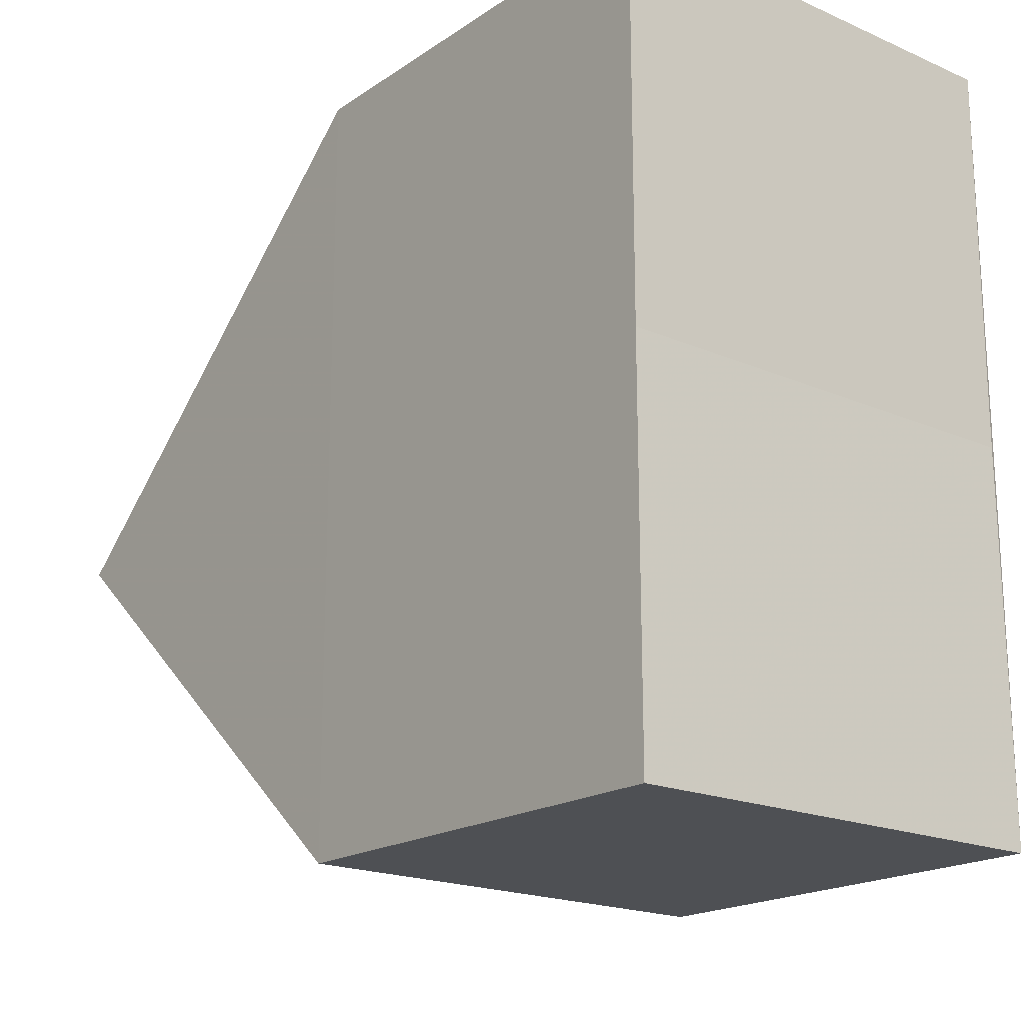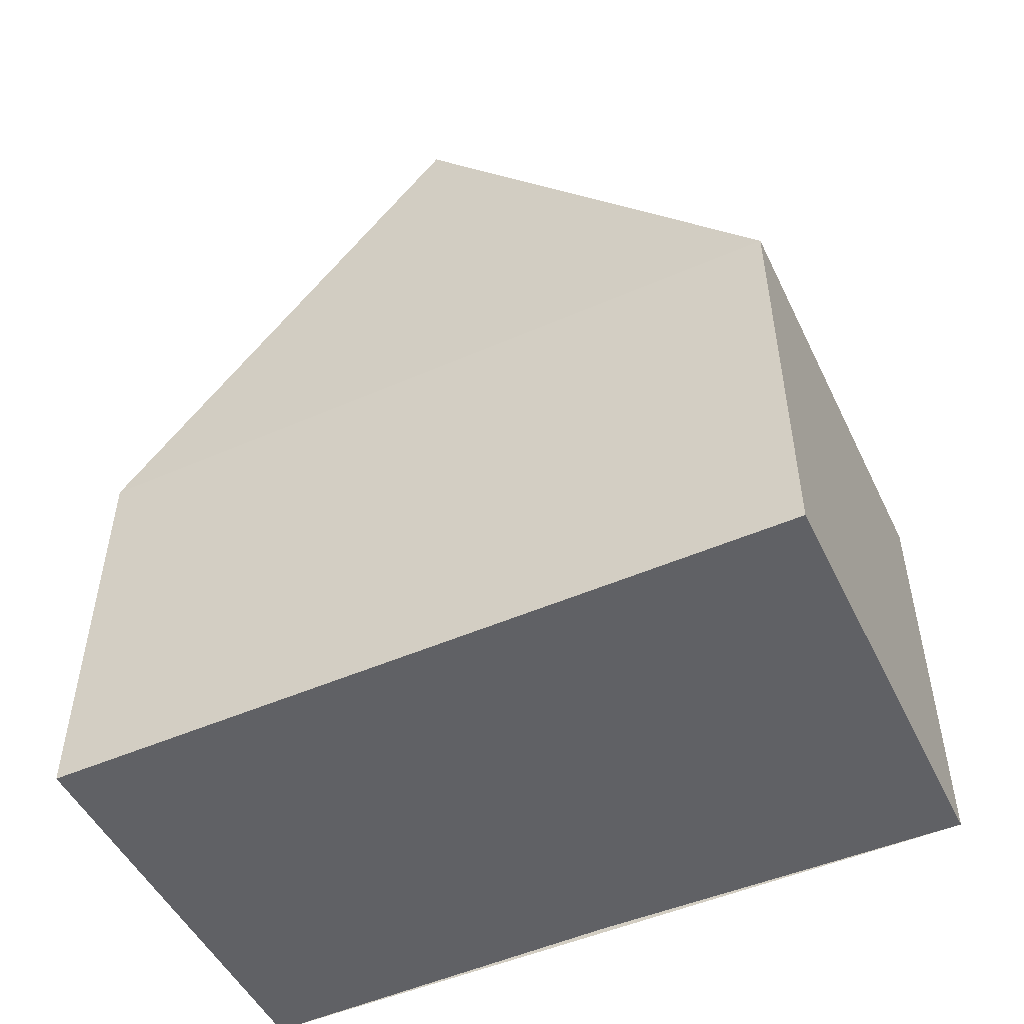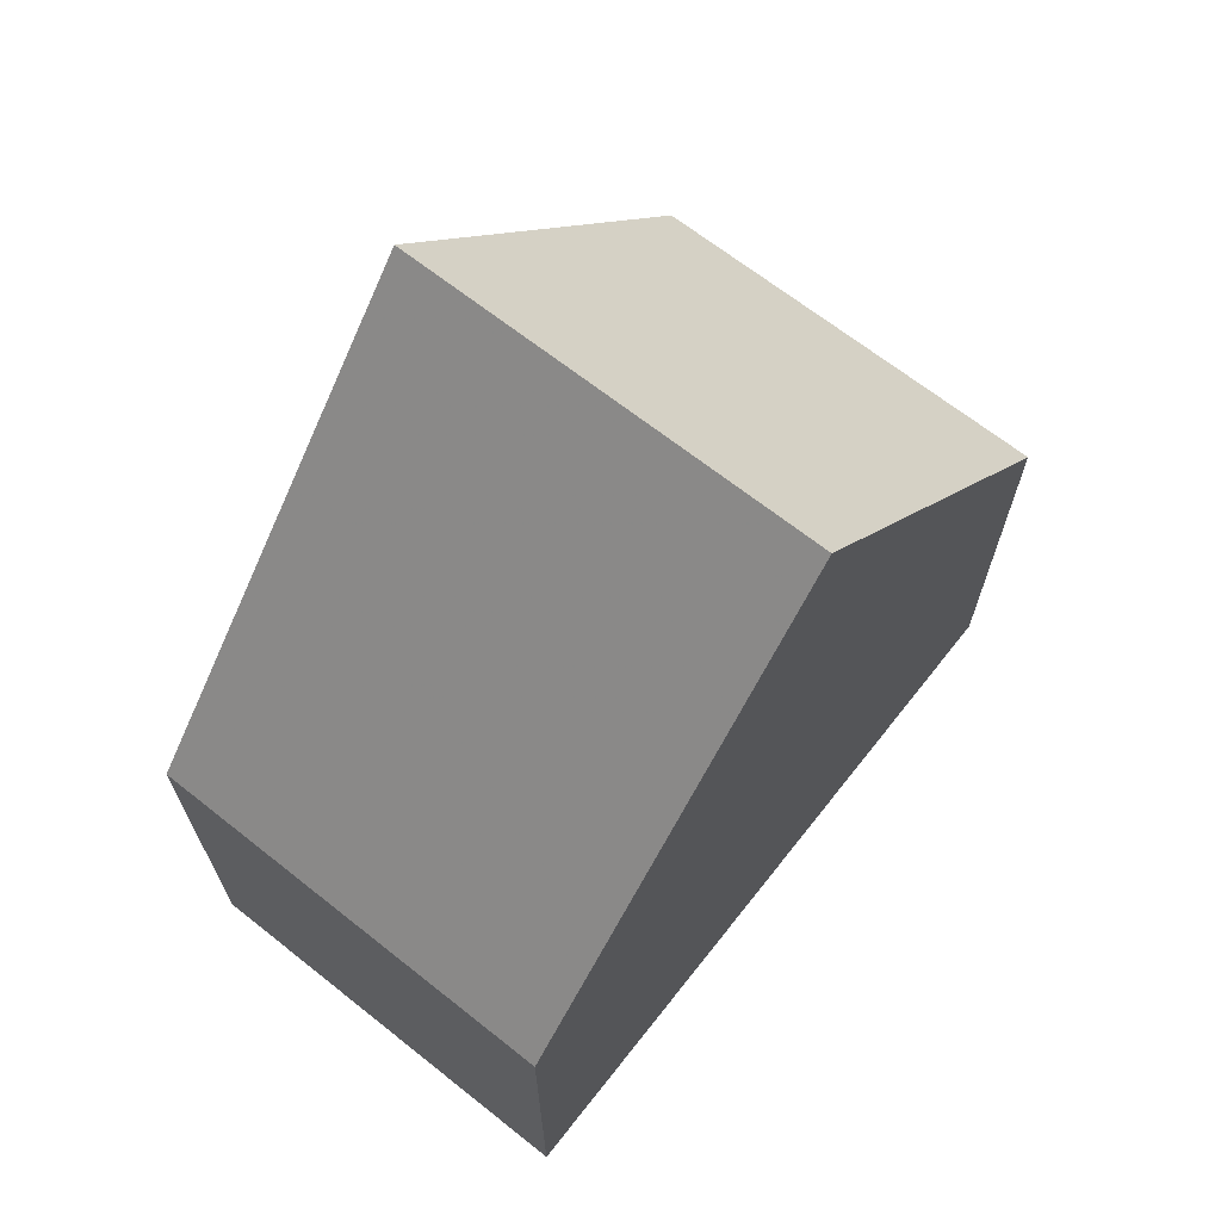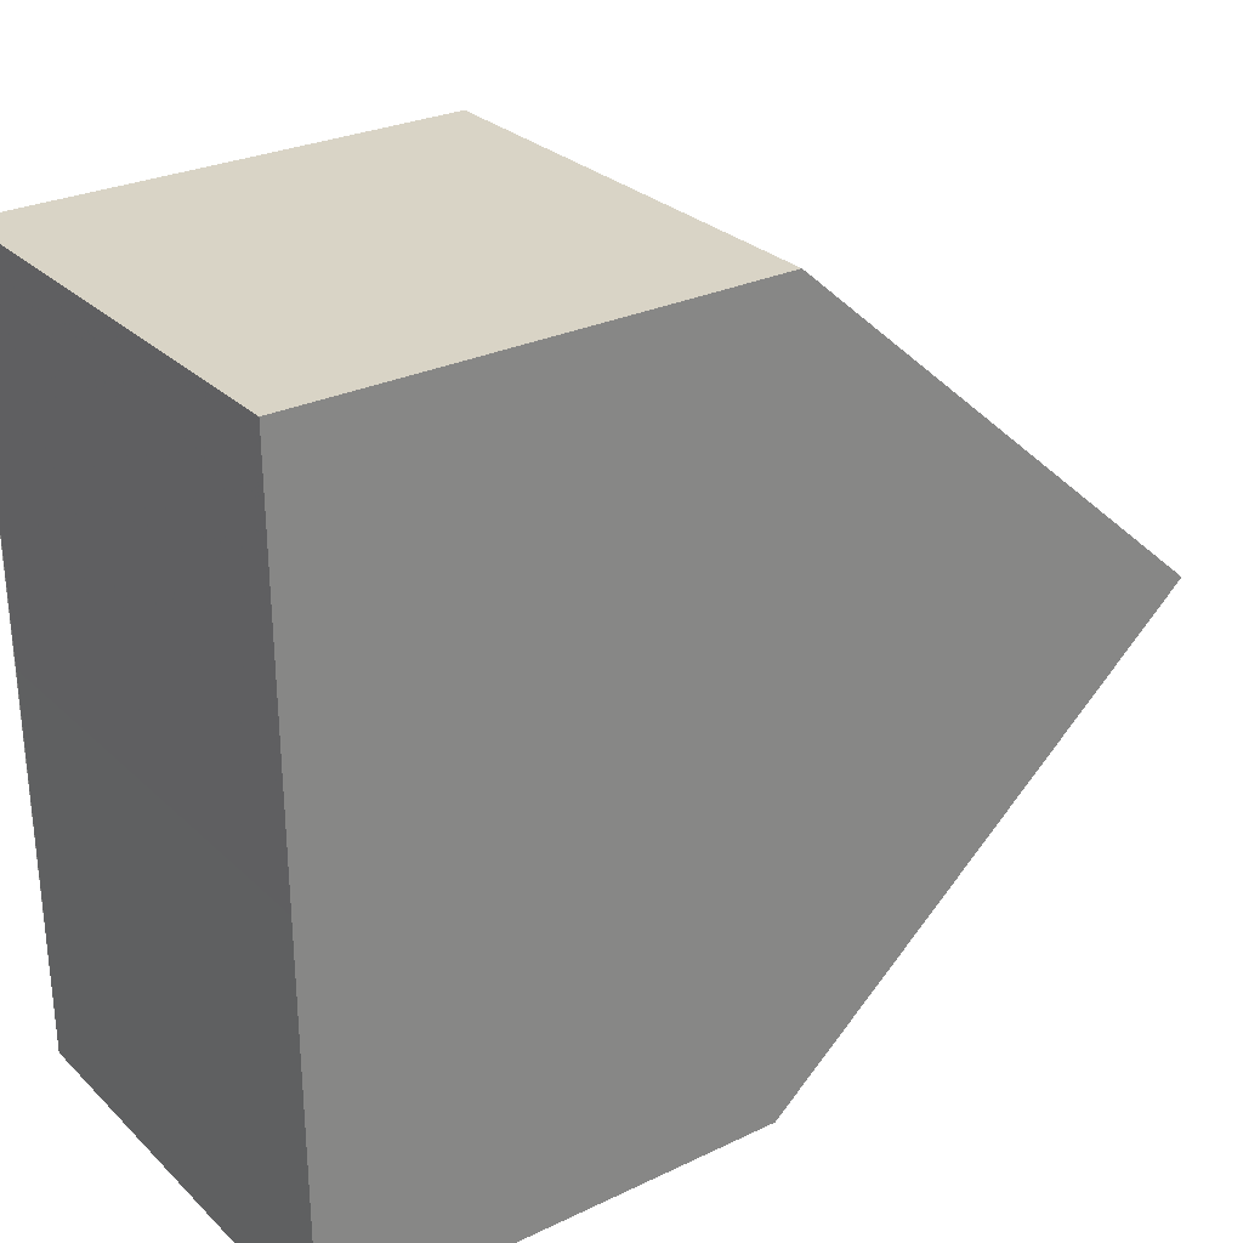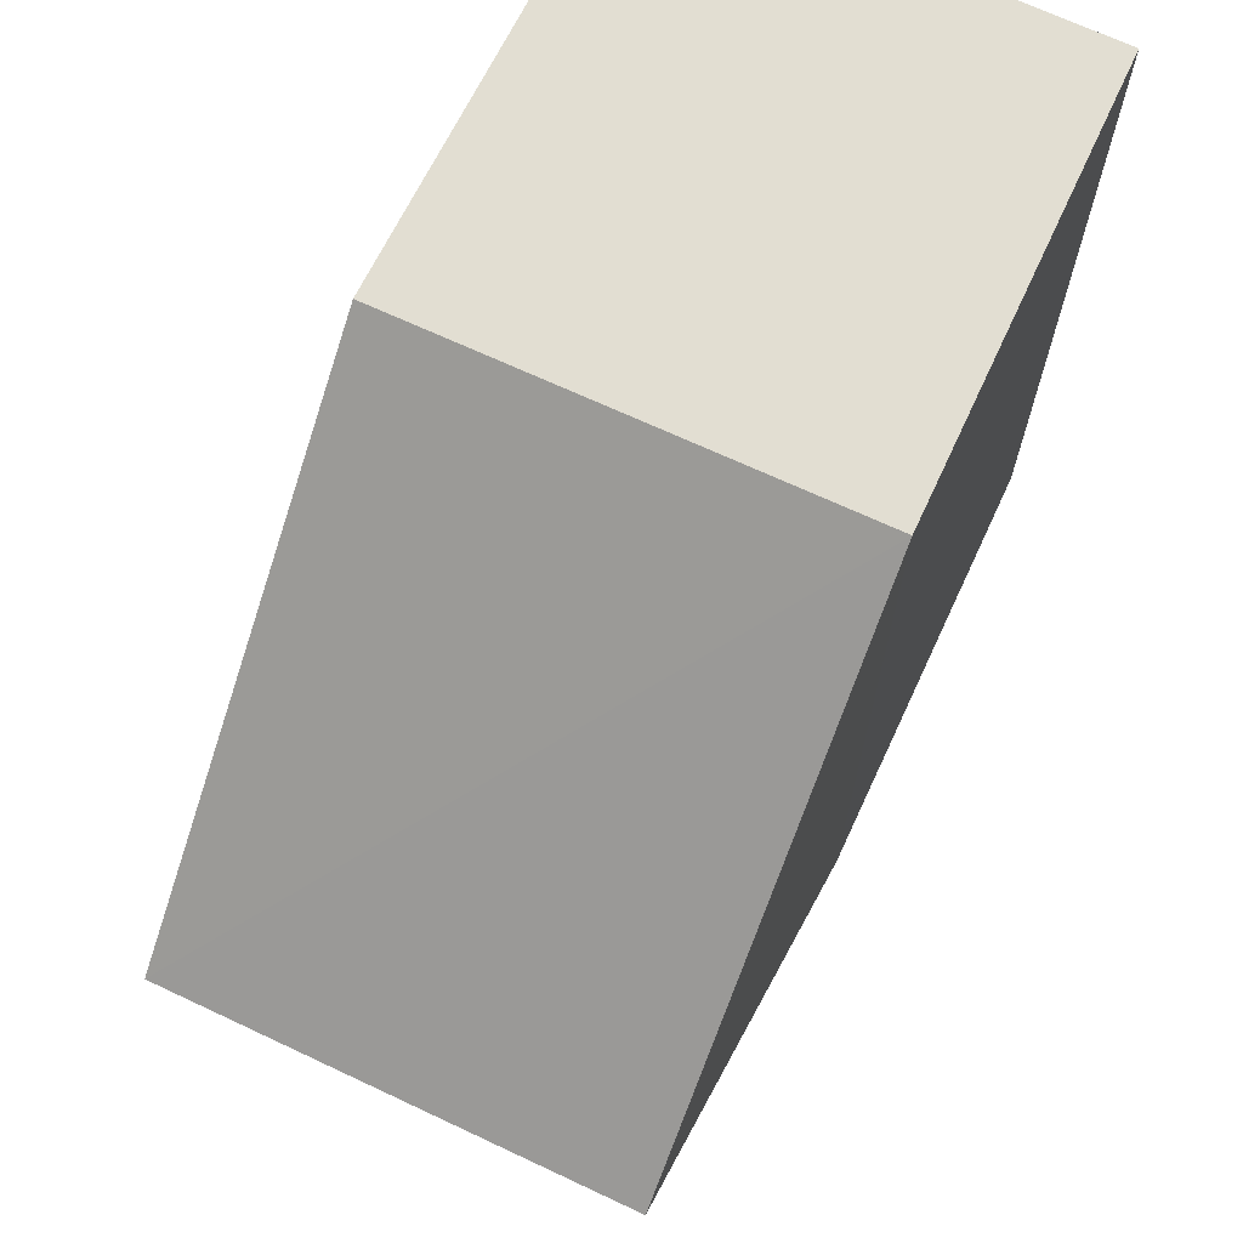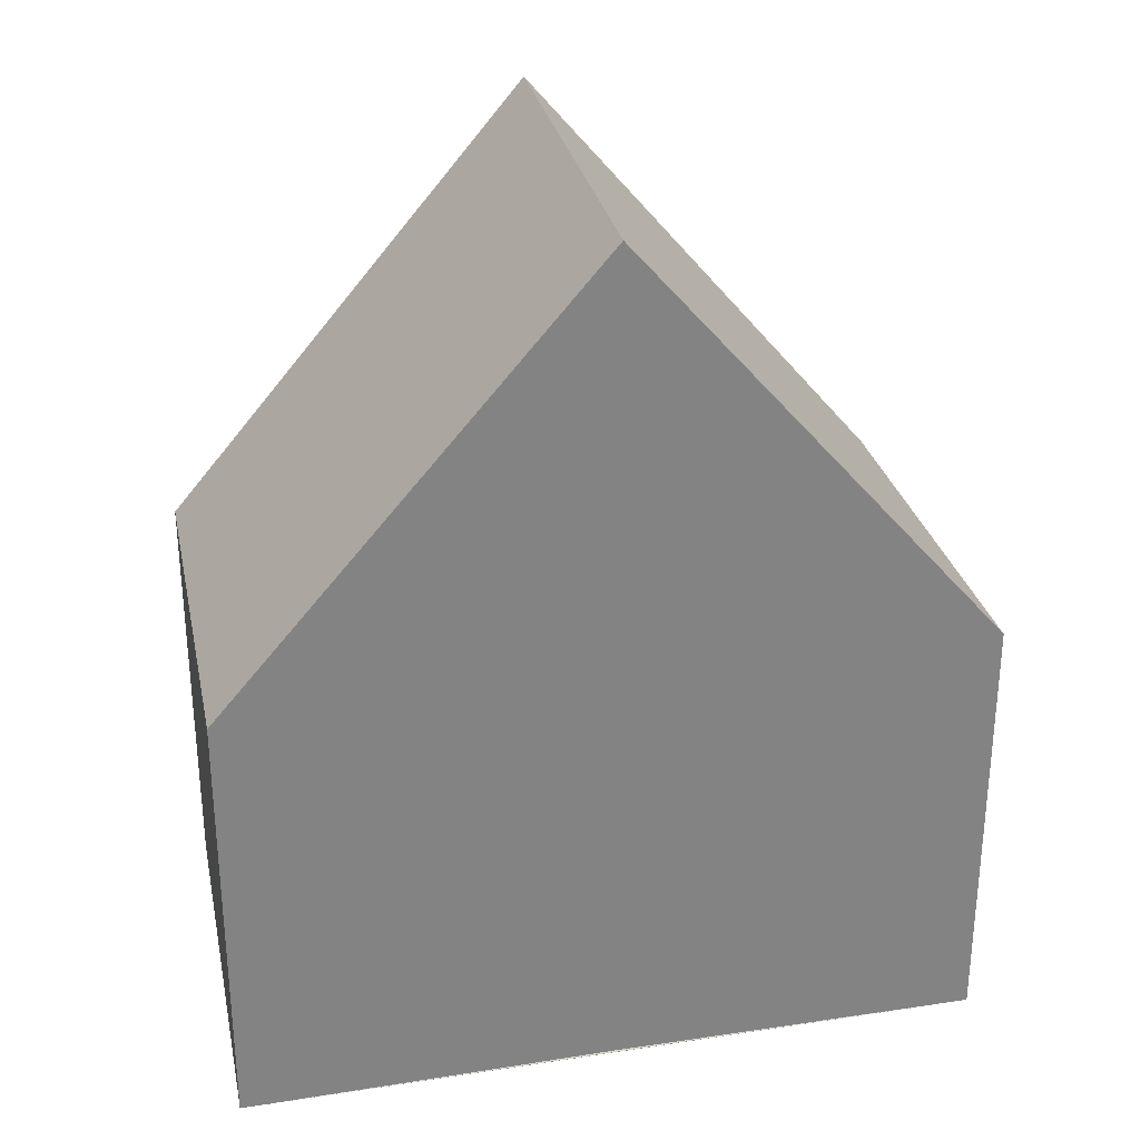
<metadata>
{"format":"obj","ext":"obj","renderer":"f3d","projection":"perspective","resolution":1024,"background":"white","views":[{"elev":-18.8,"azim":-39.1,"up":"+Z"},{"elev":-50.2,"azim":-64.4,"up":"+Y"},{"elev":67.5,"azim":38.4,"up":"+Y"},{"elev":28.3,"azim":54.1,"up":"+Z"},{"elev":68.1,"azim":-154.8,"up":"+Z"},{"elev":29.4,"azim":-102.1,"up":"+Y"}]}
</metadata>
<code>
o 7060
v 2172 1892 13.09
v 2172 1892 13.08
v 2172 1892 13.08
v 2172 1892 13.07
v 2172 1892 13.09
v 2172 1892 13.09
v 2172 1892 13.09
v 2172 1892 13.07
v 2172 1892 13.09
v 2172 1892 13.08
v 2172 1892 13.09
v 2172 1892 13.08
v 2172 1892 13.09
v 2172 1892 13.09
v 2172 1892 13.09
v 2172 1892 13.07
v 2172 1892 13.07
v 2172 1892 13.07
v 2172 1892 13.07
v 2172 1892 13.07
v 2172 1892 13.08
v 2172 1892 13.09
v 2172 1892 13.08
v 2172 1892 13.07
v 2172 1892 13.08
v 2172 1892 13.07
v 2172 1892 13.07
v 2172 1892 13.08
f 1 2 3
f 4 5 3
f 6 5 7
f 8 9 5
f 10 11 9
f 8 12 10
f 13 10 12
f 14 11 15
f 16 14 4
f 12 17 18
f 13 18 19
f 16 19 20
f 21 14 22
f 22 19 23
f 24 25 23
f 6 26 22
f 26 17 27
f 28 26 4

</code>
